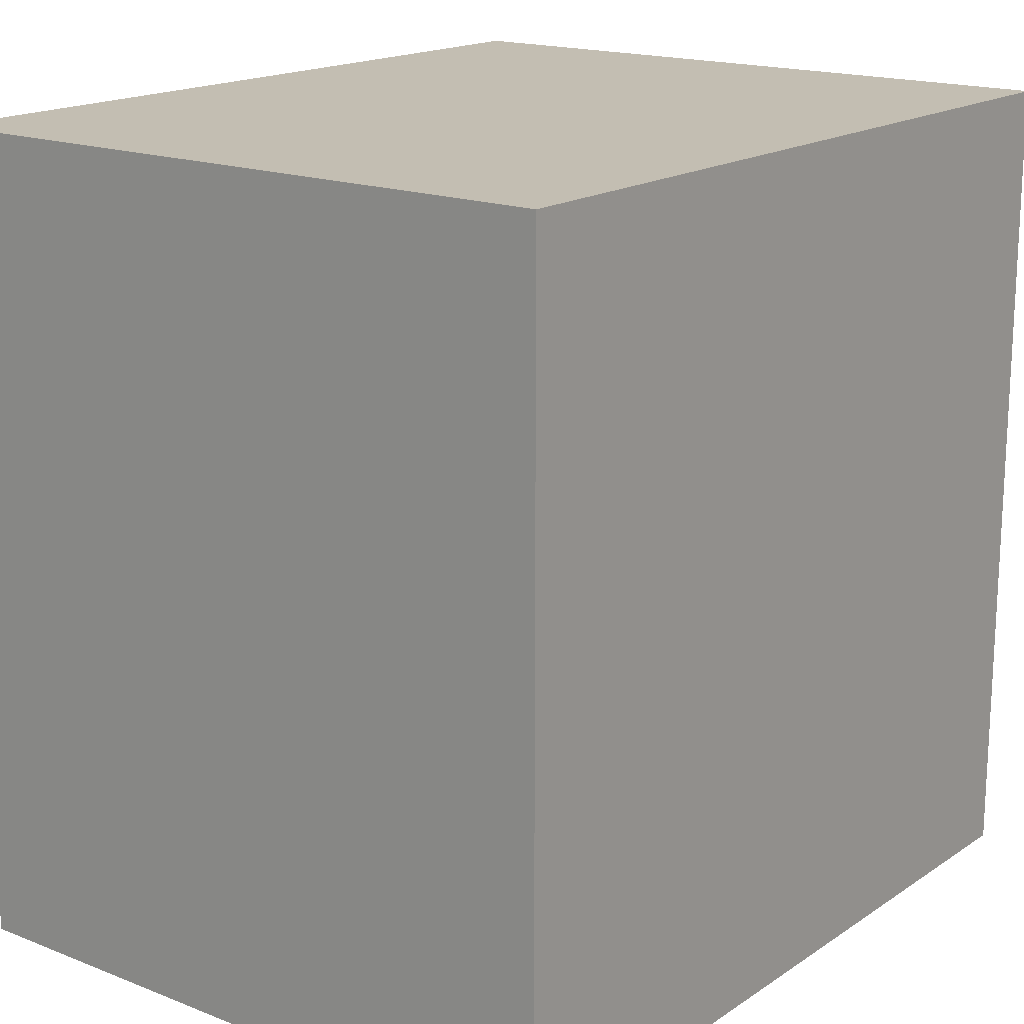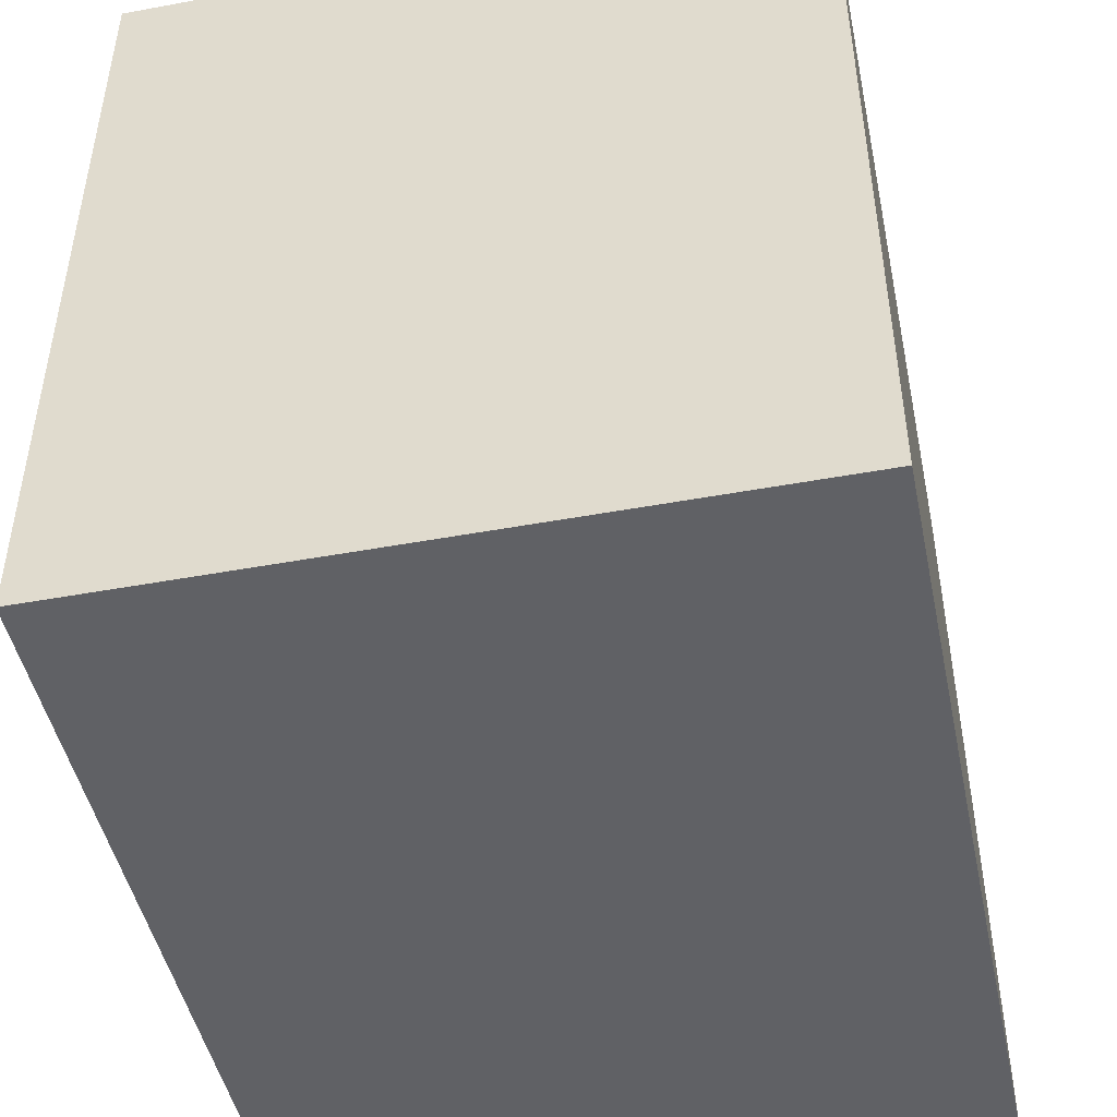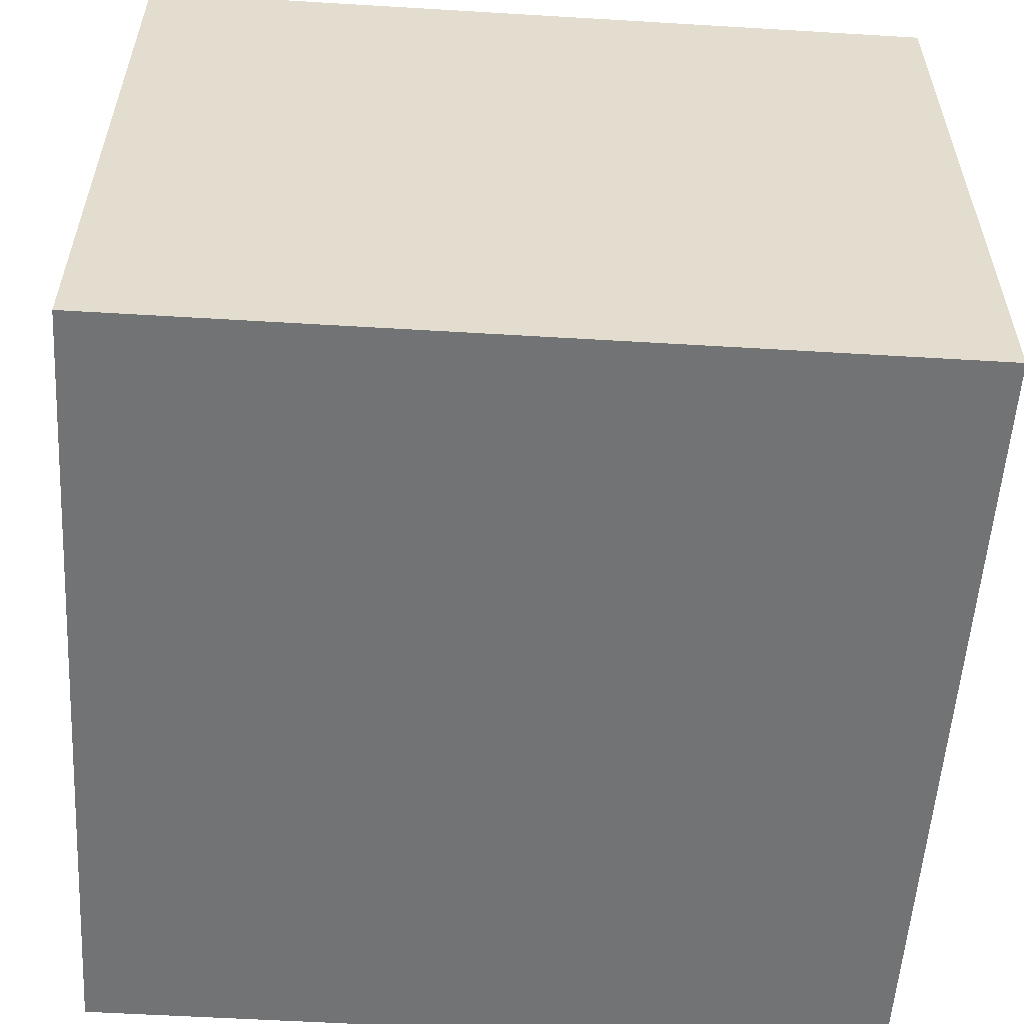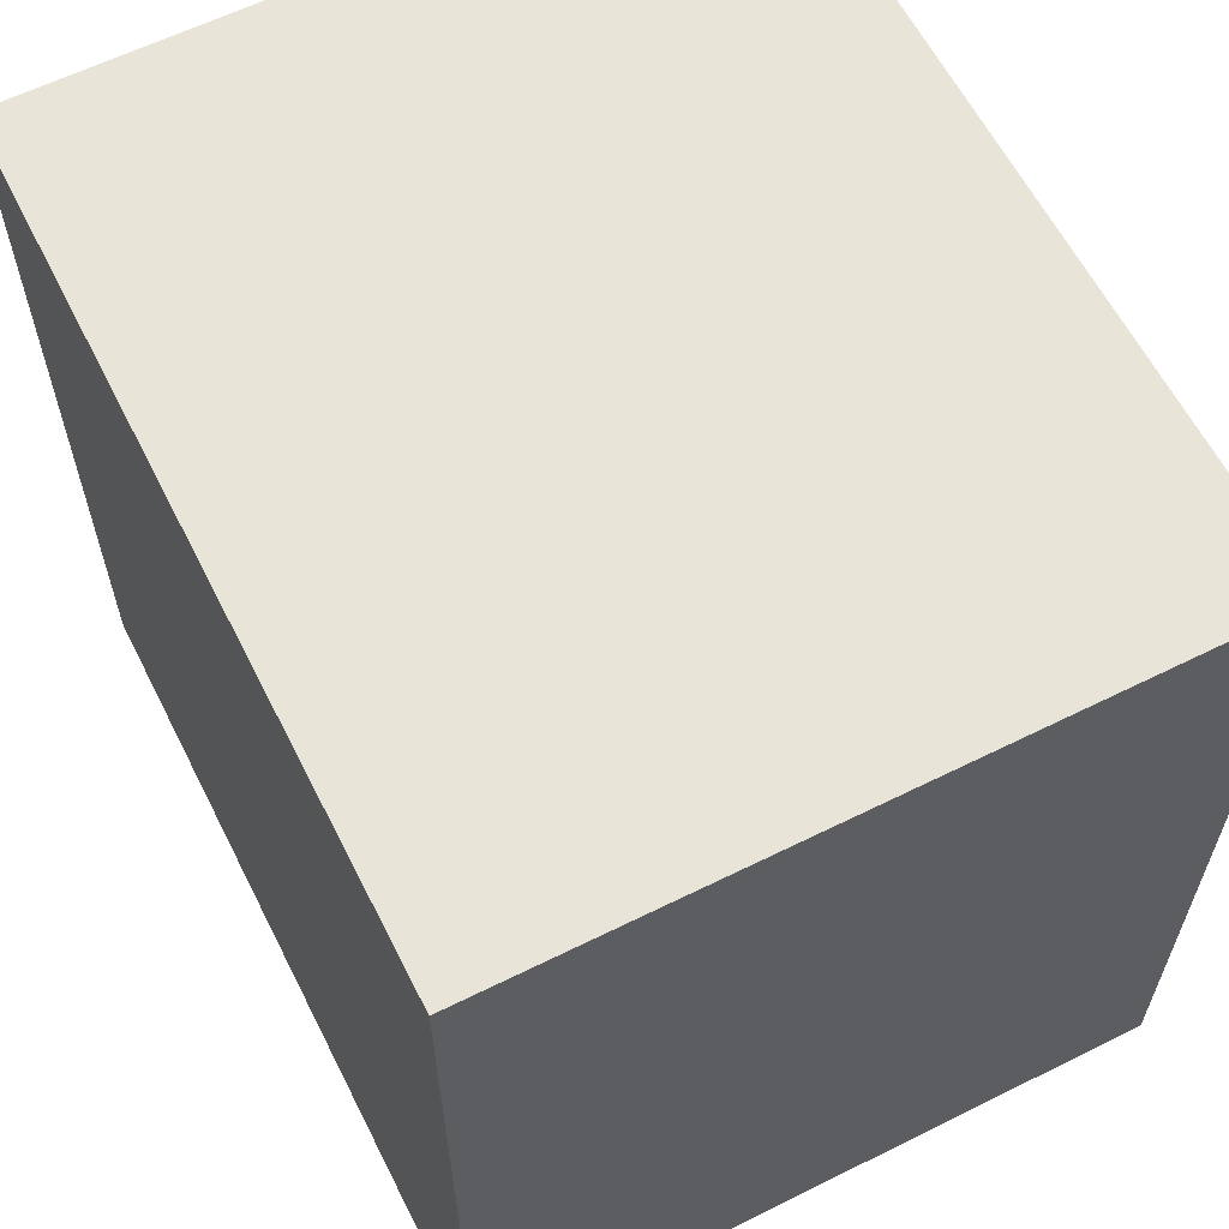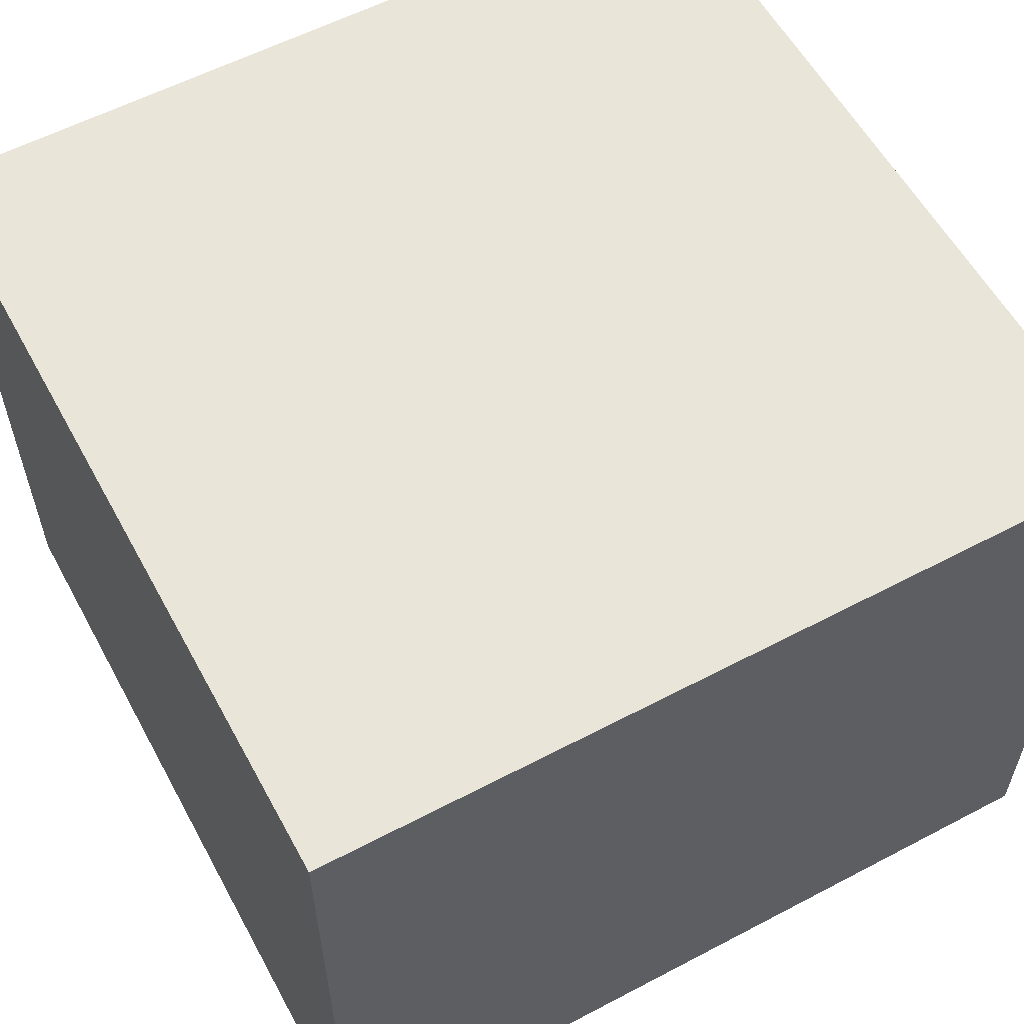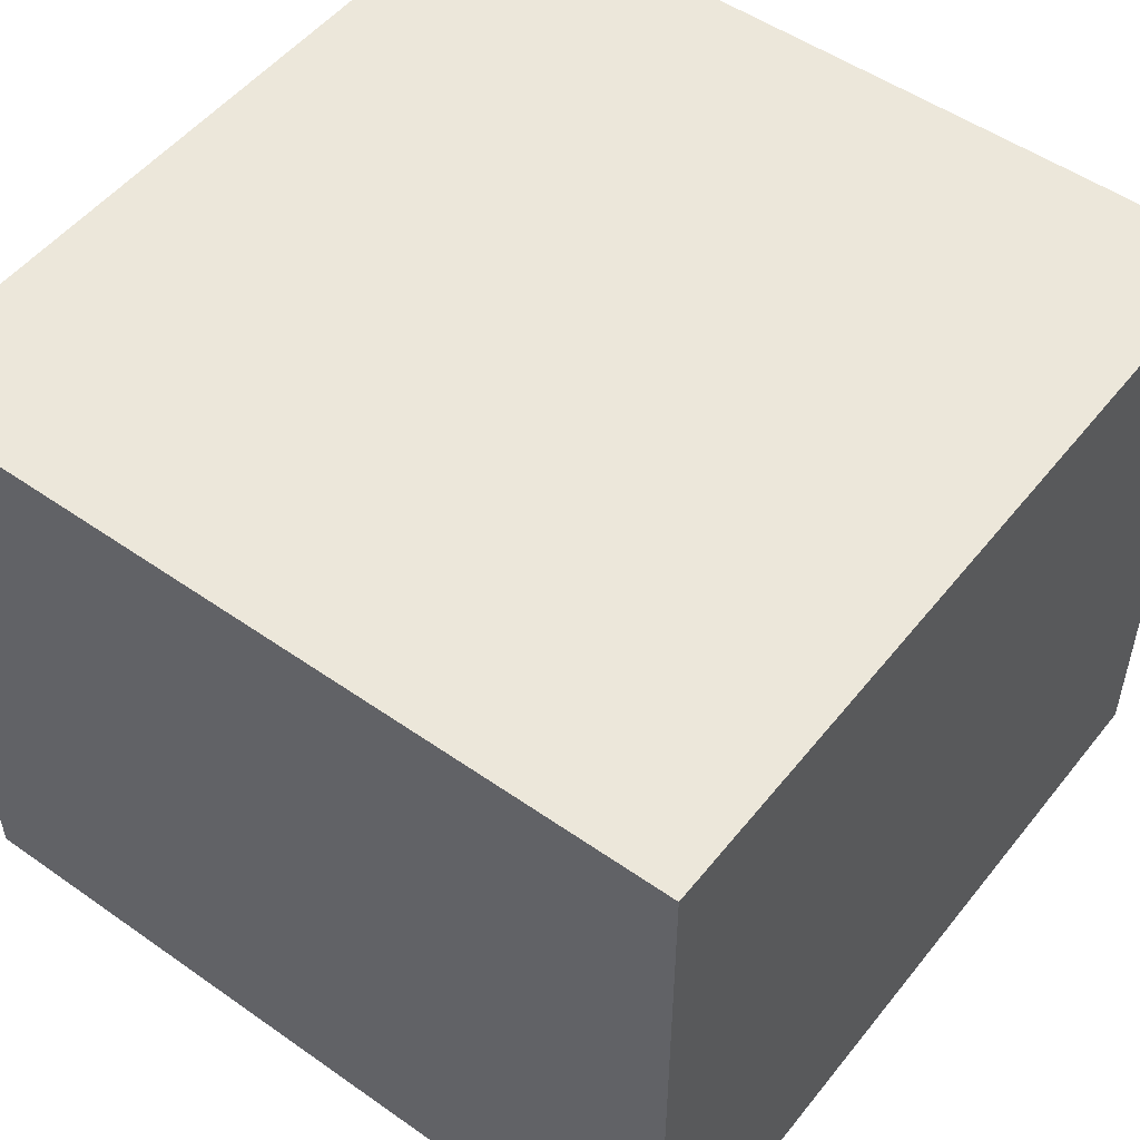
<metadata>
{"format":"obj","ext":"obj","renderer":"f3d","projection":"perspective","resolution":1024,"background":"white","views":[{"elev":17.3,"azim":127.8,"up":"+Y"},{"elev":-47.1,"azim":-78.2,"up":"+Y"},{"elev":-55.9,"azim":-3.6,"up":"+Z"},{"elev":61.4,"azim":-116.8,"up":"+Y"},{"elev":58.2,"azim":-28.5,"up":"+Z"},{"elev":51.5,"azim":-142.7,"up":"+Z"}]}
</metadata>
<code>
g Hotel_STR_House_01_anchor
v -15.05 -2.822 0.7075
v -15.65 -2.822 0.7075
v -15.65 -3.422 0.7075
v -15.05 -3.422 0.7075
v -15.05 -2.822 0.7075
v -15.05 -3.422 0.7075
v -15.05 -3.422 1.207
v -15.05 -2.822 1.207
v -15.05 -3.422 1.207
v -15.65 -3.422 1.207
v -15.65 -2.822 1.207
v -15.05 -2.822 1.207
v -15.05 -3.422 1.207
v -15.05 -3.422 0.7075
v -15.65 -3.422 0.7075
v -15.65 -3.422 1.207
v -15.65 -2.822 1.207
v -15.65 -2.822 0.7075
v -15.05 -2.822 0.7075
v -15.05 -2.822 1.207
v -15.65 -2.822 1.207
v -15.65 -3.422 1.207
v -15.65 -3.422 0.7075
v -15.65 -2.822 0.7075
g Hotel_STR_House_01_anchor_0
f 3 2 1
f 4 3 1
f 7 6 5
f 8 7 5
f 11 10 9
f 12 11 9
f 15 14 13
f 16 15 13
f 19 18 17
f 20 19 17
f 23 22 21
f 24 23 21

</code>
